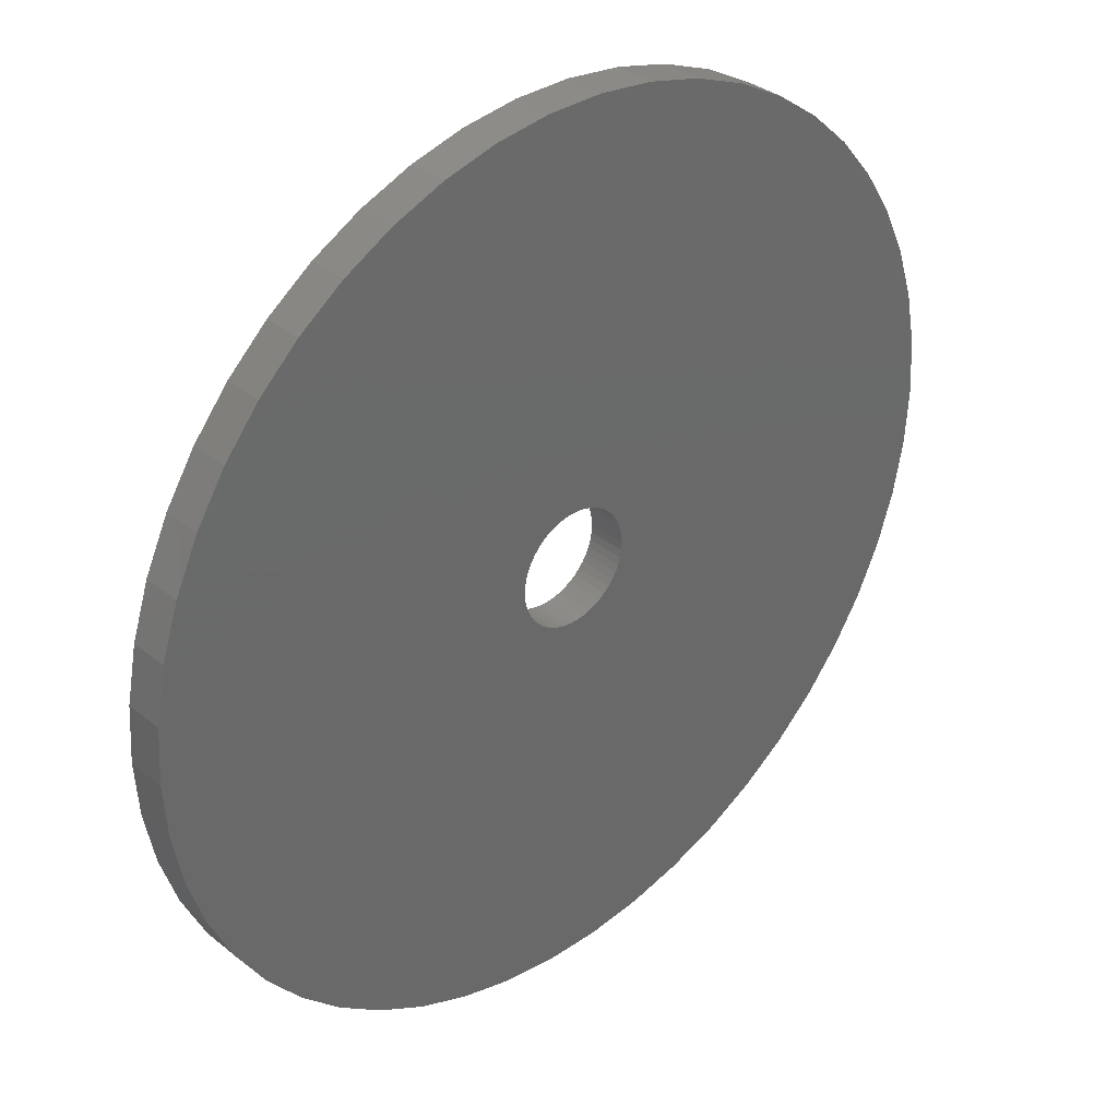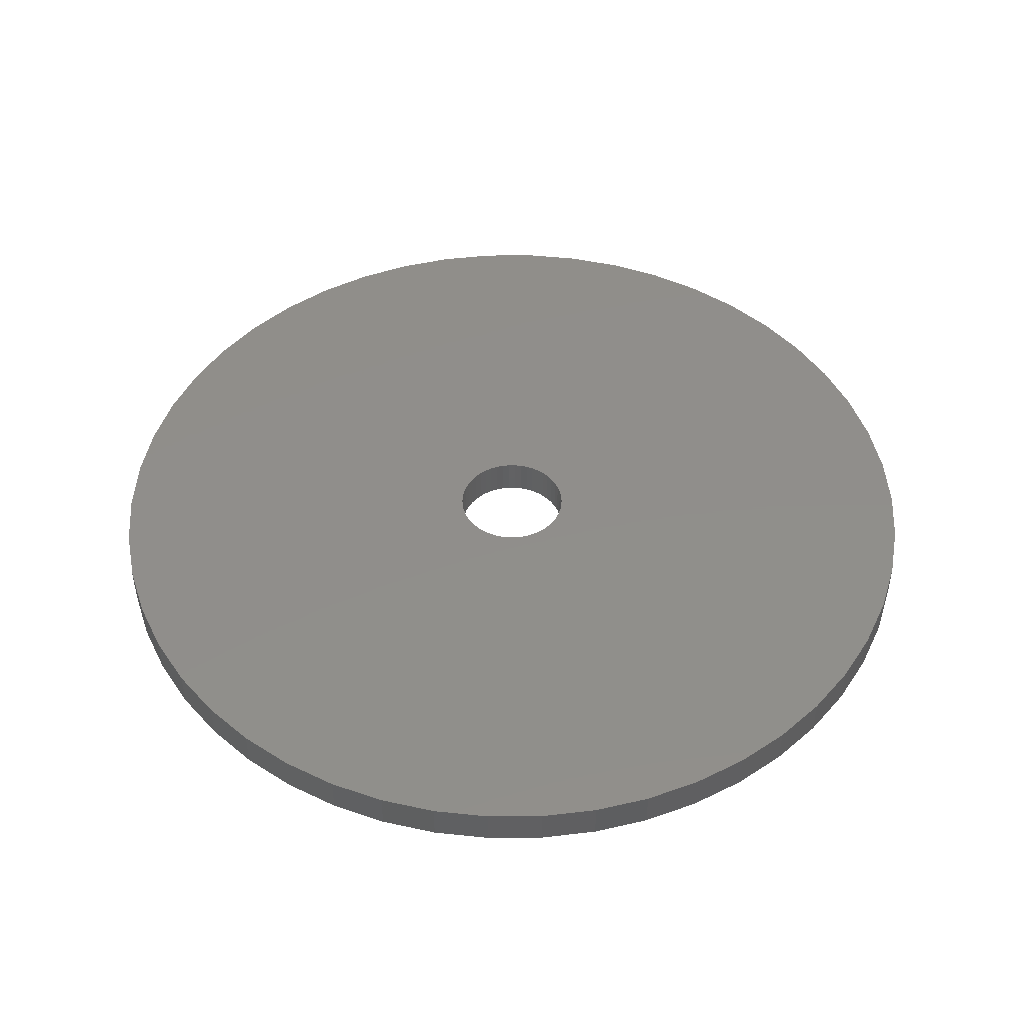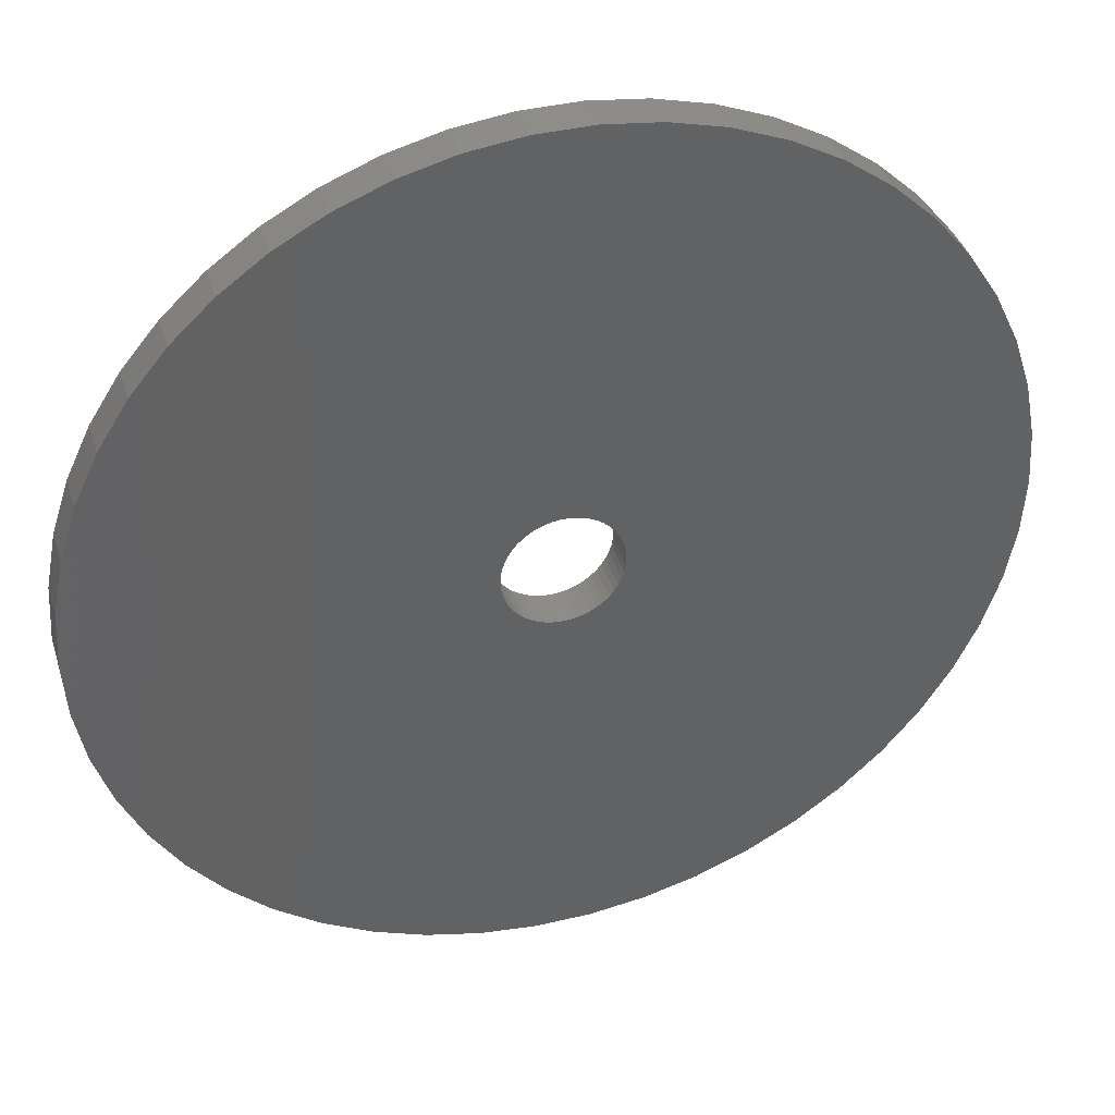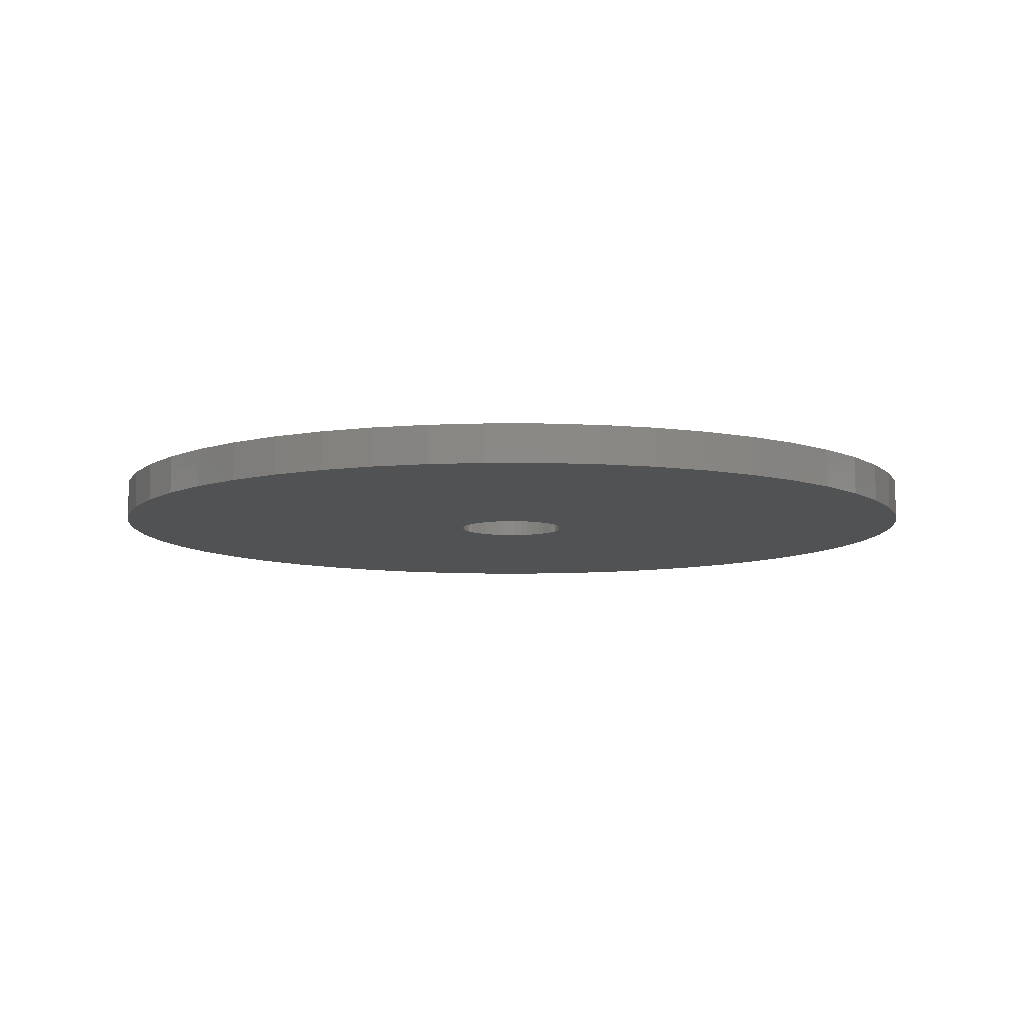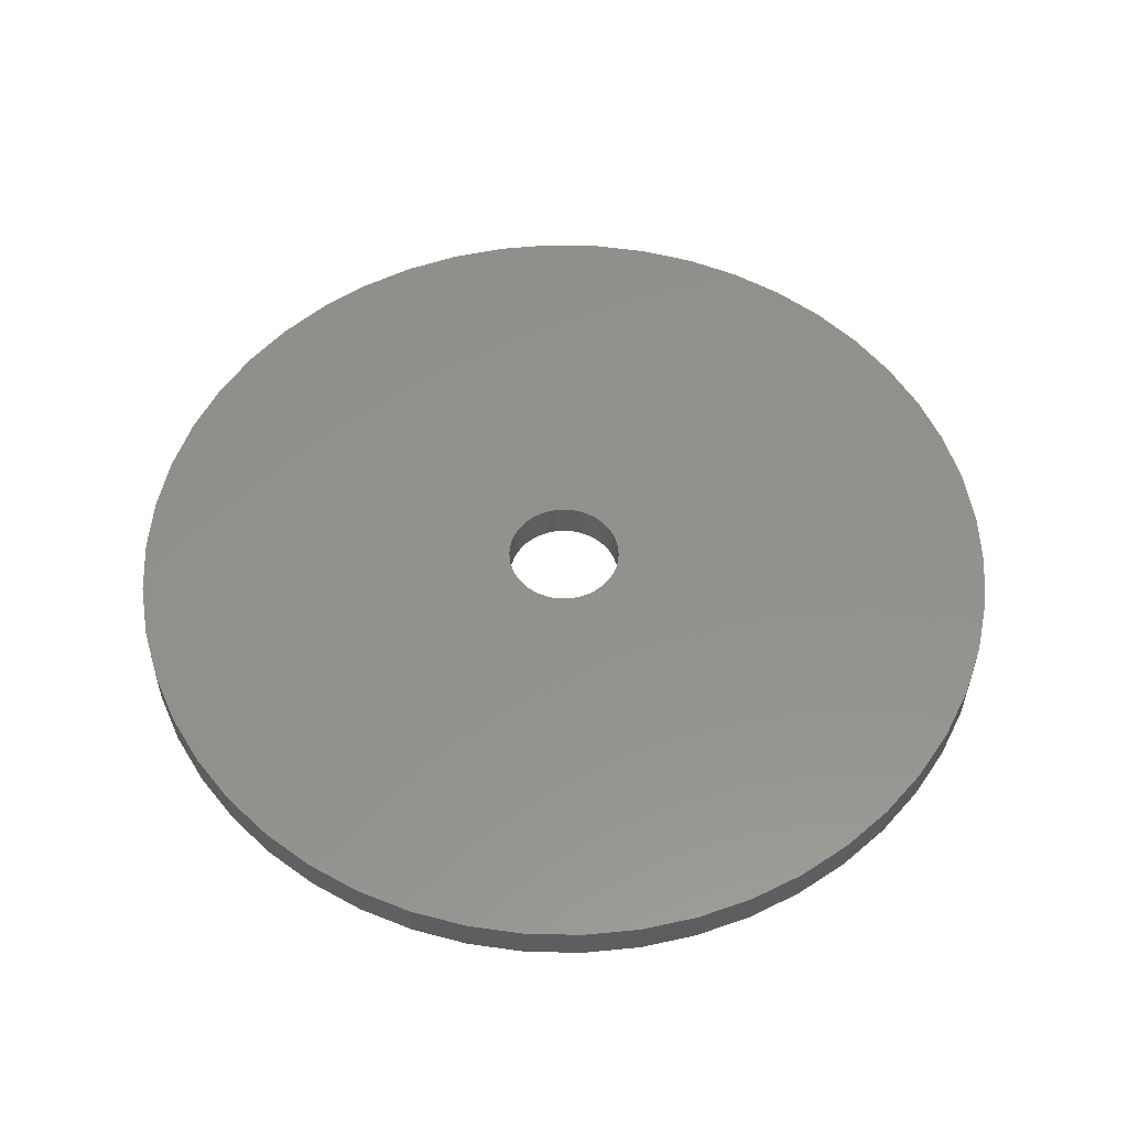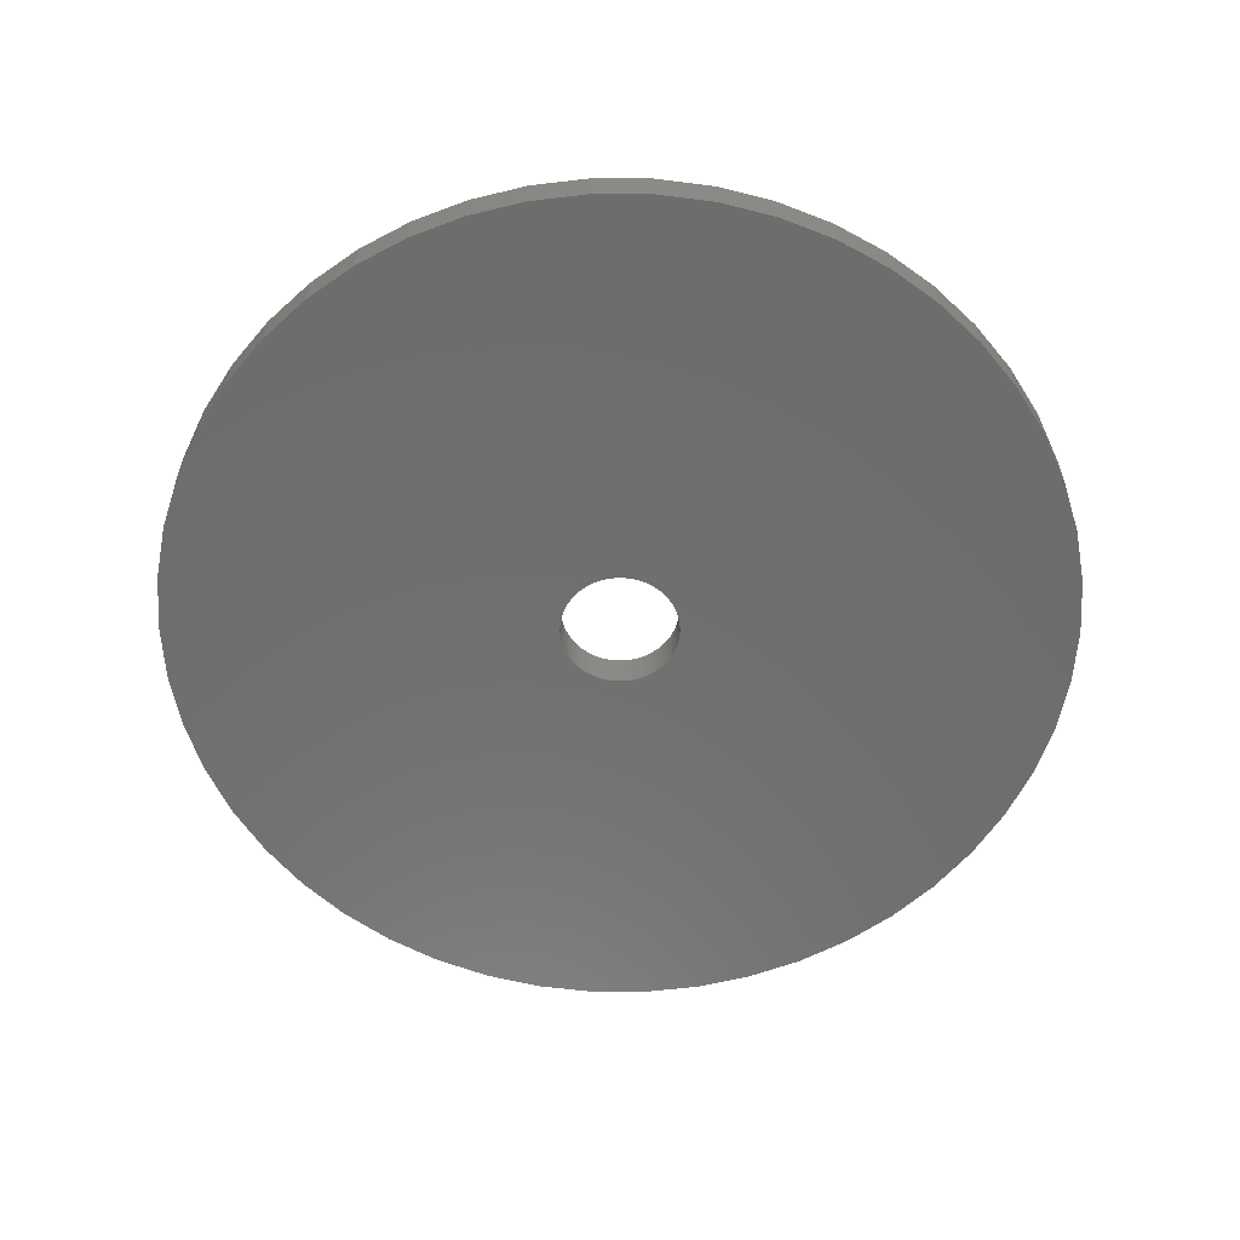
<metadata>
{"format":"stl","ext":"stl","renderer":"f3d","projection":"perspective","resolution":1024,"background":"white","views":[{"elev":34.4,"azim":137.3,"up":"+Y"},{"elev":47.0,"azim":143.6,"up":"+Z"},{"elev":39.2,"azim":-16.7,"up":"+Y"},{"elev":-8.6,"azim":-79.5,"up":"+Z"},{"elev":54.8,"azim":102.1,"up":"+Z"},{"elev":-59.5,"azim":-101.1,"up":"+Z"}]}
</metadata>
<code>
# stl→obj: 200 verts, 400 faces
v 11.5 0 0.5
v 11.41 1.441 -0.5
v 11.41 1.441 0.5
v 11.5 0 -0.5
v -11.5 0 -0.5
v -11.41 1.441 0.5
v -11.41 1.441 -0.5
v -11.5 0 0.5
v 0.7221 11.48 -0.5
v -0.7221 11.48 0.5
v 0.7221 11.48 0.5
v -0.7221 11.48 -0.5
v 7.33 -8.861 -0.5
v 8.383 -7.872 0.5
v 7.33 -8.861 0.5
v 8.383 -7.872 -0.5
v 8.383 7.872 -0.5
v 7.33 8.861 0.5
v 8.383 7.872 0.5
v 7.33 8.861 -0.5
v -7.33 8.861 -0.5
v -8.383 7.872 0.5
v -7.33 8.861 0.5
v -8.383 7.872 -0.5
v -3.554 10.94 -0.5
v -4.896 10.41 0.5
v -3.554 10.94 0.5
v -4.896 10.41 -0.5
v 10.69 4.233 0.5
v 10.08 5.54 -0.5
v 10.08 5.54 0.5
v 10.69 4.233 -0.5
v 4.896 10.41 -0.5
v 3.554 10.94 0.5
v 4.896 10.41 0.5
v 3.554 10.94 -0.5
v 6.162 9.71 0.5
v 6.162 9.71 -0.5
v -10.08 5.54 -0.5
v -9.304 6.76 0.5
v -9.304 6.76 -0.5
v -10.08 5.54 0.5
v -11.14 2.86 0.5
v -11.14 2.86 -0.5
v -6.162 9.71 -0.5
v -6.162 9.71 0.5
v -2.155 11.3 0.5
v -2.155 11.3 -0.5
v 0.7221 -11.48 -0.5
v 2.155 -11.3 0.5
v 0.7221 -11.48 0.5
v 2.155 -11.3 -0.5
v 11.14 2.86 0.5
v 11.14 2.86 -0.5
v 9.304 6.76 0.5
v 9.304 6.76 -0.5
v 2.155 11.3 0.5
v 2.155 11.3 -0.5
v -10.69 4.233 -0.5
v -10.69 4.233 0.5
v 1.5 0 0.5
v 1.488 0.188 0.5
v 11.41 -1.441 0.5
v 1.453 0.373 0.5
v 1.488 -0.188 0.5
v 1.395 0.5522 0.5
v 11.14 -2.86 0.5
v 1.314 0.7226 0.5
v 1.453 -0.373 0.5
v 1.214 0.8817 0.5
v 10.69 -4.233 0.5
v 1.093 1.027 0.5
v 1.395 -0.5522 0.5
v 0.9561 1.156 0.5
v 10.08 -5.54 0.5
v 0.8037 1.266 0.5
v 1.314 -0.7226 0.5
v 0.6387 1.357 0.5
v 9.304 -6.76 0.5
v 0.4635 1.427 0.5
v 1.214 -0.8817 0.5
v 0.2811 1.473 0.5
v 0.09418 1.497 0.5
v -0.09418 1.497 0.5
v -0.2811 1.473 0.5
v -0.4635 1.427 0.5
v -0.6387 1.357 0.5
v -0.8037 1.266 0.5
v -0.9561 1.156 0.5
v -1.093 1.027 0.5
v -1.214 0.8817 0.5
v 1.093 -1.027 0.5
v 0.9561 -1.156 0.5
v 6.162 -9.71 0.5
v 0.8037 -1.266 0.5
v 4.896 -10.41 0.5
v 0.6387 -1.357 0.5
v 3.554 -10.94 0.5
v 0.4635 -1.427 0.5
v 0.2811 -1.473 0.5
v 0.09418 -1.497 0.5
v -0.09418 -1.497 0.5
v -0.7221 -11.48 0.5
v -0.2811 -1.473 0.5
v -2.155 -11.3 0.5
v -0.4635 -1.427 0.5
v -3.554 -10.94 0.5
v -0.6387 -1.357 0.5
v -4.896 -10.41 0.5
v -0.8037 -1.266 0.5
v -6.162 -9.71 0.5
v -0.9561 -1.156 0.5
v -7.33 -8.861 0.5
v -1.093 -1.027 0.5
v -8.383 -7.872 0.5
v -1.214 -0.8817 0.5
v -9.304 -6.76 0.5
v -1.314 -0.7226 0.5
v -10.08 -5.54 0.5
v -1.395 -0.5522 0.5
v -10.69 -4.233 0.5
v -1.453 -0.373 0.5
v -11.14 -2.86 0.5
v -1.488 -0.188 0.5
v -11.41 -1.441 0.5
v -1.5 0 0.5
v -1.314 0.7226 0.5
v -1.395 0.5522 0.5
v -1.453 0.373 0.5
v -1.488 0.188 0.5
v 11.41 -1.441 -0.5
v -11.41 -1.441 -0.5
v -10.69 -4.233 -0.5
v -11.14 -2.86 -0.5
v 6.162 -9.71 -0.5
v 3.554 -10.94 -0.5
v 4.896 -10.41 -0.5
v 10.69 -4.233 -0.5
v 10.08 -5.54 -0.5
v 11.14 -2.86 -0.5
v -0.7221 -11.48 -0.5
v -4.896 -10.41 -0.5
v -3.554 -10.94 -0.5
v -8.383 -7.872 -0.5
v -9.304 -6.76 -0.5
v 1.5 0 -0.5
v 1.488 -0.188 -0.5
v 1.453 -0.373 -0.5
v 1.488 0.188 -0.5
v 1.395 -0.5522 -0.5
v 1.314 -0.7226 -0.5
v 9.304 -6.76 -0.5
v 1.453 0.373 -0.5
v 1.214 -0.8817 -0.5
v 1.093 -1.027 -0.5
v 1.395 0.5522 -0.5
v 0.9561 -1.156 -0.5
v 0.8037 -1.266 -0.5
v 1.314 0.7226 -0.5
v 0.6387 -1.357 -0.5
v 0.4635 -1.427 -0.5
v 1.214 0.8817 -0.5
v 0.2811 -1.473 -0.5
v 0.09418 -1.497 -0.5
v -0.09418 -1.497 -0.5
v -0.2811 -1.473 -0.5
v -2.155 -11.3 -0.5
v -0.4635 -1.427 -0.5
v -0.6387 -1.357 -0.5
v -0.8037 -1.266 -0.5
v -6.162 -9.71 -0.5
v -0.9561 -1.156 -0.5
v -7.33 -8.861 -0.5
v -1.093 -1.027 -0.5
v -1.214 -0.8817 -0.5
v 1.093 1.027 -0.5
v 0.9561 1.156 -0.5
v 0.8037 1.266 -0.5
v 0.6387 1.357 -0.5
v 0.4635 1.427 -0.5
v 0.2811 1.473 -0.5
v 0.09418 1.497 -0.5
v -0.09418 1.497 -0.5
v -0.2811 1.473 -0.5
v -0.4635 1.427 -0.5
v -0.6387 1.357 -0.5
v -0.8037 1.266 -0.5
v -0.9561 1.156 -0.5
v -1.093 1.027 -0.5
v -1.214 0.8817 -0.5
v -1.314 0.7226 -0.5
v -1.395 0.5522 -0.5
v -1.453 0.373 -0.5
v -1.488 0.188 -0.5
v -1.5 0 -0.5
v -1.314 -0.7226 -0.5
v -10.08 -5.54 -0.5
v -1.395 -0.5522 -0.5
v -1.453 -0.373 -0.5
v -1.488 -0.188 -0.5
f 1 2 3
f 2 1 4
f 5 6 7
f 6 5 8
f 9 10 11
f 10 9 12
f 13 14 15
f 14 13 16
f 17 18 19
f 18 17 20
f 21 22 23
f 22 21 24
f 25 26 27
f 26 25 28
f 29 30 31
f 30 29 32
f 33 34 35
f 34 33 36
f 20 37 18
f 37 20 38
f 39 40 41
f 40 39 42
f 41 22 24
f 22 41 40
f 7 43 44
f 43 7 6
f 45 23 46
f 23 45 21
f 12 47 10
f 47 12 48
f 49 50 51
f 50 49 52
f 53 32 29
f 32 53 54
f 3 54 53
f 54 3 2
f 55 17 19
f 17 55 56
f 31 56 55
f 56 31 30
f 36 57 34
f 57 36 58
f 58 11 57
f 11 58 9
f 38 35 37
f 35 38 33
f 59 42 39
f 42 59 60
f 61 1 3
f 62 3 53
f 1 61 63
f 64 53 29
f 65 63 61
f 66 29 31
f 63 65 67
f 68 31 55
f 69 67 65
f 70 55 19
f 67 69 71
f 72 19 18
f 73 71 69
f 74 18 37
f 71 73 75
f 76 37 35
f 77 75 73
f 78 35 34
f 75 77 79
f 80 34 57
f 81 79 77
f 79 81 14
f 3 62 61
f 53 64 62
f 29 66 64
f 31 68 66
f 55 70 68
f 19 72 70
f 18 74 72
f 37 76 74
f 82 57 11
f 35 78 76
f 34 80 78
f 57 82 80
f 11 83 82
f 11 84 83
f 10 84 11
f 84 10 85
f 47 85 10
f 85 47 86
f 27 86 47
f 86 27 87
f 26 87 27
f 87 26 88
f 46 88 26
f 88 46 89
f 23 89 46
f 89 23 90
f 90 22 91
f 22 90 23
f 92 14 81
f 14 92 15
f 93 15 92
f 15 93 94
f 95 94 93
f 94 95 96
f 97 96 95
f 96 97 98
f 99 98 97
f 98 99 50
f 100 50 99
f 50 100 51
f 101 51 100
f 102 51 101
f 103 102 104
f 105 104 106
f 107 106 108
f 102 103 51
f 109 108 110
f 111 110 112
f 113 112 114
f 115 114 116
f 117 116 118
f 119 118 120
f 121 120 122
f 123 122 124
f 104 105 103
f 125 124 126
f 40 91 22
f 91 40 127
f 106 107 105
f 42 127 40
f 108 109 107
f 127 42 128
f 110 111 109
f 60 128 42
f 112 113 111
f 128 60 129
f 114 115 113
f 43 129 60
f 116 117 115
f 129 43 130
f 118 119 117
f 6 130 43
f 120 121 119
f 130 6 126
f 122 123 121
f 8 126 6
f 124 125 123
f 126 8 125
f 63 4 1
f 4 63 131
f 132 8 5
f 8 132 125
f 133 123 134
f 123 133 121
f 135 15 94
f 15 135 13
f 136 96 98
f 96 136 137
f 52 98 50
f 98 52 136
f 44 60 59
f 60 44 43
f 28 46 26
f 46 28 45
f 48 27 47
f 27 48 25
f 75 138 71
f 138 75 139
f 71 140 67
f 140 71 138
f 67 131 63
f 131 67 140
f 141 51 103
f 51 141 49
f 142 107 109
f 107 142 143
f 144 117 145
f 117 144 115
f 134 125 132
f 125 134 123
f 146 4 131
f 147 131 140
f 4 146 2
f 148 140 138
f 149 2 146
f 150 138 139
f 2 149 54
f 151 139 152
f 153 54 149
f 154 152 16
f 54 153 32
f 155 16 13
f 156 32 153
f 157 13 135
f 32 156 30
f 158 135 137
f 159 30 156
f 160 137 136
f 30 159 56
f 161 136 52
f 162 56 159
f 56 162 17
f 131 147 146
f 140 148 147
f 138 150 148
f 139 151 150
f 152 154 151
f 16 155 154
f 13 157 155
f 135 158 157
f 163 52 49
f 137 160 158
f 136 161 160
f 52 163 161
f 49 164 163
f 49 165 164
f 141 165 49
f 165 141 166
f 167 166 141
f 166 167 168
f 143 168 167
f 168 143 169
f 142 169 143
f 169 142 170
f 171 170 142
f 170 171 172
f 173 172 171
f 172 173 174
f 174 144 175
f 144 174 173
f 176 17 162
f 17 176 20
f 177 20 176
f 20 177 38
f 178 38 177
f 38 178 33
f 179 33 178
f 33 179 36
f 180 36 179
f 36 180 58
f 181 58 180
f 58 181 9
f 182 9 181
f 183 9 182
f 12 183 184
f 48 184 185
f 25 185 186
f 183 12 9
f 28 186 187
f 45 187 188
f 21 188 189
f 24 189 190
f 41 190 191
f 39 191 192
f 59 192 193
f 44 193 194
f 184 48 12
f 7 194 195
f 145 175 144
f 175 145 196
f 185 25 48
f 197 196 145
f 186 28 25
f 196 197 198
f 187 45 28
f 133 198 197
f 188 21 45
f 198 133 199
f 189 24 21
f 134 199 133
f 190 41 24
f 199 134 200
f 191 39 41
f 132 200 134
f 192 59 39
f 200 132 195
f 193 44 59
f 5 195 132
f 194 7 44
f 195 5 7
f 137 94 96
f 94 137 135
f 79 139 75
f 139 79 152
f 167 103 105
f 103 167 141
f 173 111 113
f 111 173 171
f 144 113 115
f 113 144 173
f 197 121 133
f 121 197 119
f 14 152 79
f 152 14 16
f 143 105 107
f 105 143 167
f 171 109 111
f 109 171 142
f 145 119 197
f 119 145 117
f 159 70 162
f 70 159 68
f 181 80 82
f 80 181 180
f 180 78 80
f 78 180 179
f 186 86 87
f 86 186 185
f 128 191 127
f 191 128 192
f 148 65 147
f 65 148 69
f 177 72 74
f 72 177 176
f 179 76 78
f 76 179 178
f 130 193 129
f 193 130 194
f 91 189 90
f 189 91 190
f 184 84 85
f 84 184 183
f 189 89 90
f 89 189 188
f 146 62 149
f 62 146 61
f 162 72 176
f 72 162 70
f 183 83 84
f 83 183 182
f 178 74 76
f 74 178 177
f 126 194 130
f 194 126 195
f 129 192 128
f 192 129 193
f 127 190 91
f 190 127 191
f 185 85 86
f 85 185 184
f 188 88 89
f 88 188 187
f 187 87 88
f 87 187 186
f 164 102 101
f 102 164 165
f 116 196 118
f 196 116 175
f 163 101 100
f 101 163 164
f 160 99 97
f 99 160 161
f 156 68 159
f 68 156 66
f 153 66 156
f 66 153 64
f 149 64 153
f 64 149 62
f 182 82 83
f 82 182 181
f 147 61 146
f 61 147 65
f 151 73 150
f 73 151 77
f 150 69 148
f 69 150 73
f 155 93 92
f 93 155 157
f 155 81 154
f 81 155 92
f 154 77 151
f 77 154 81
f 118 198 120
f 198 118 196
f 172 114 112
f 114 172 174
f 161 100 99
f 100 161 163
f 157 95 93
f 95 157 158
f 158 97 95
f 97 158 160
f 168 108 106
f 108 168 169
f 165 104 102
f 104 165 166
f 166 106 104
f 106 166 168
f 124 195 126
f 195 124 200
f 120 199 122
f 199 120 198
f 122 200 124
f 200 122 199
f 114 175 116
f 175 114 174
f 169 110 108
f 110 169 170
f 170 112 110
f 112 170 172

</code>
